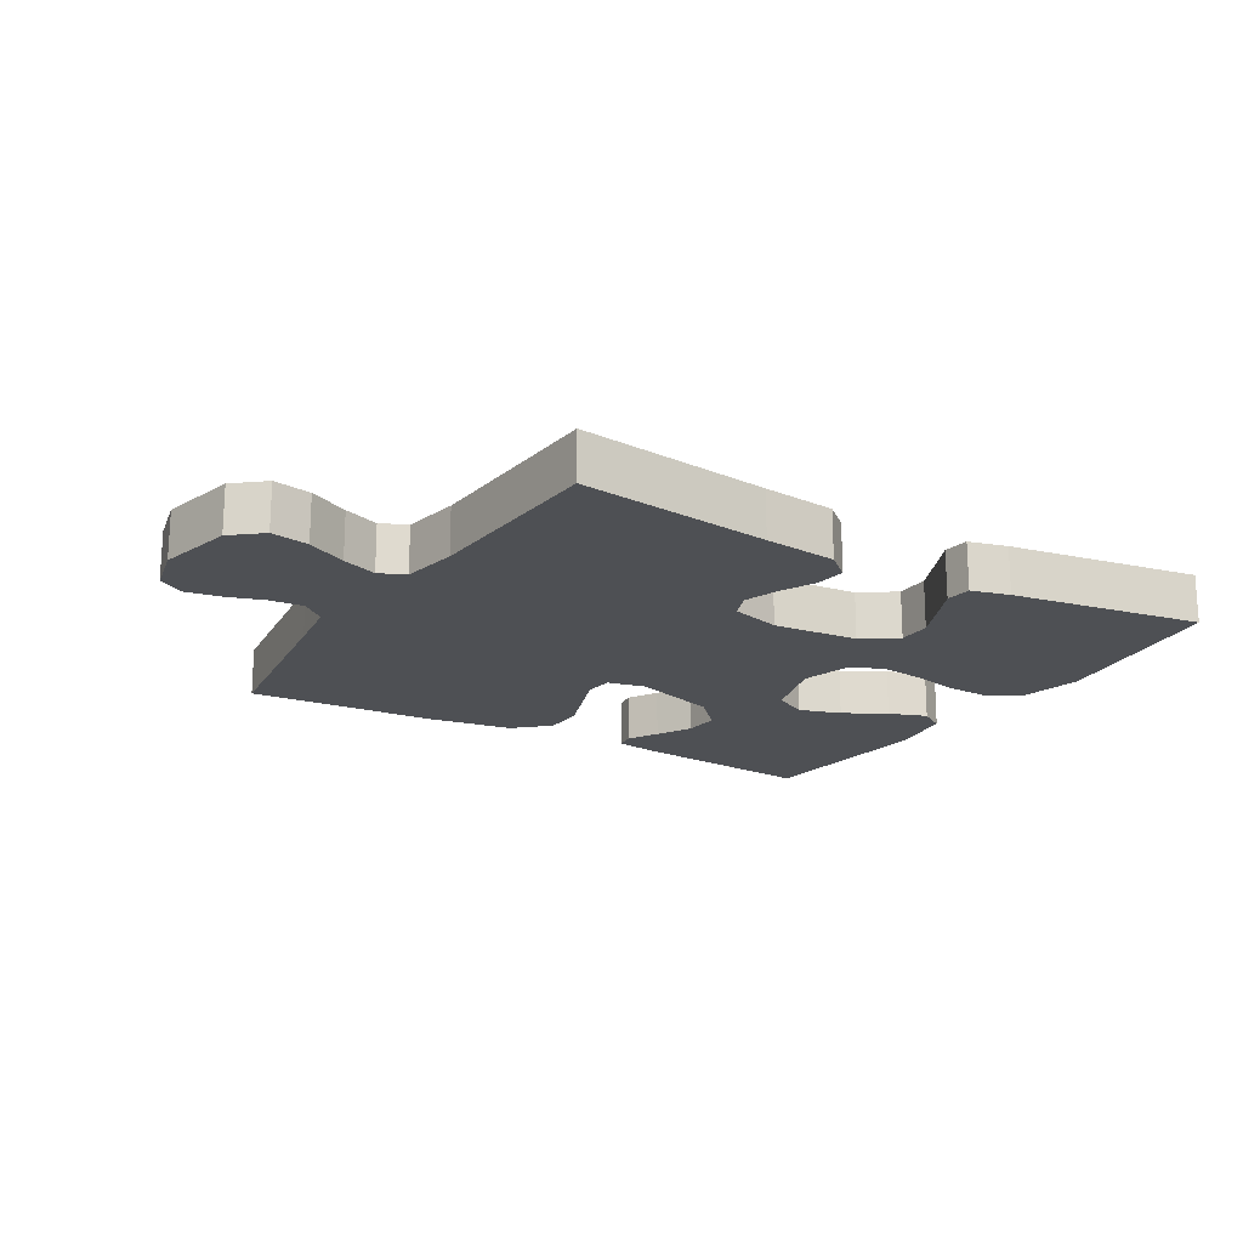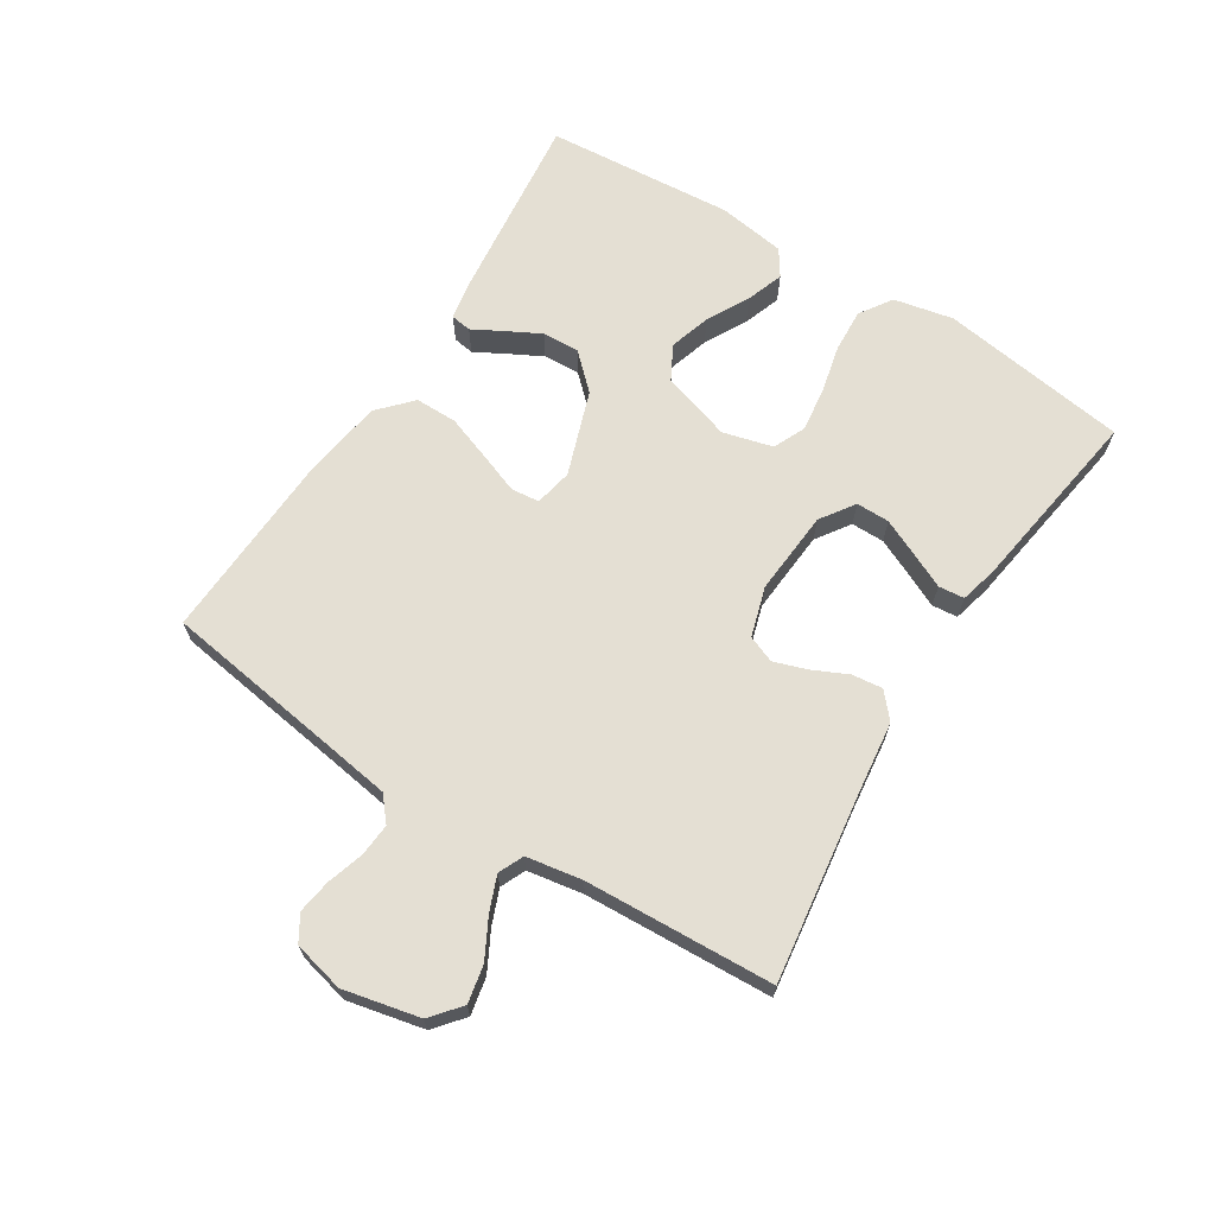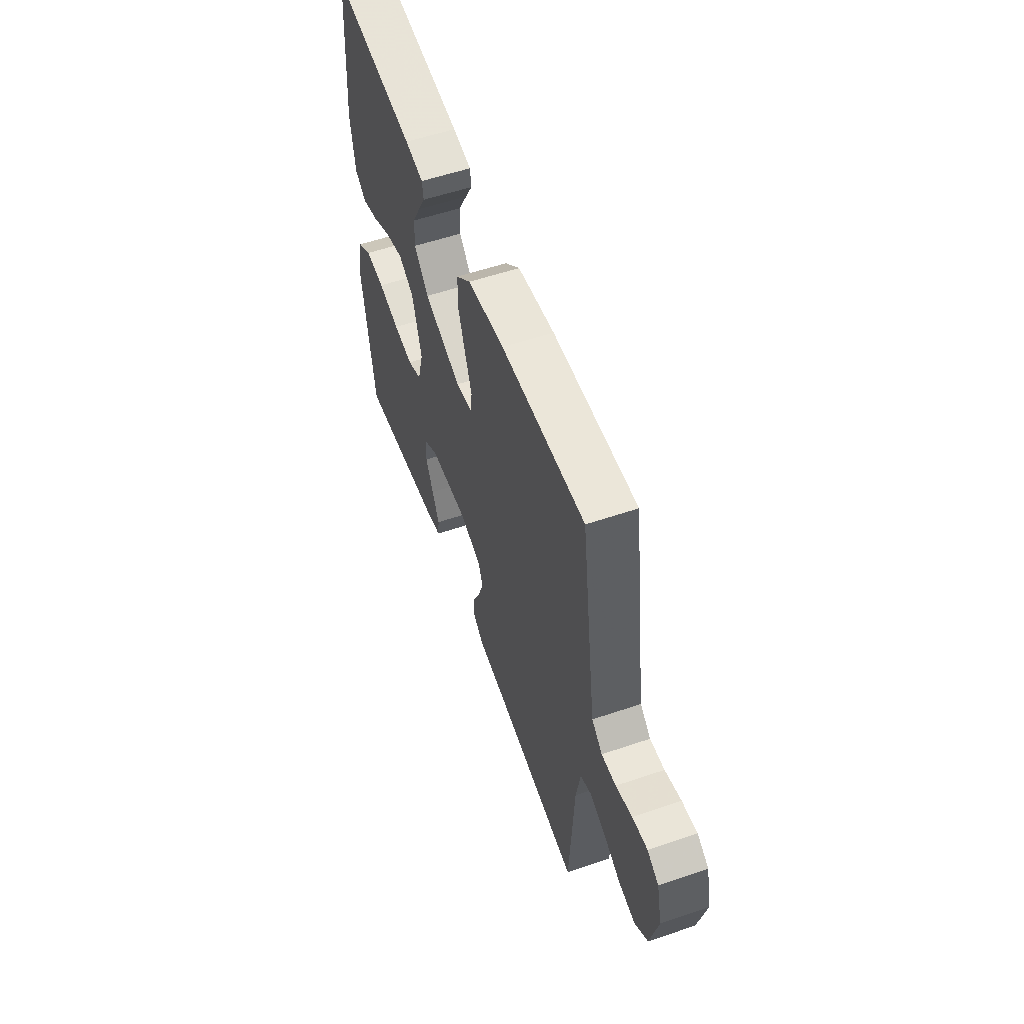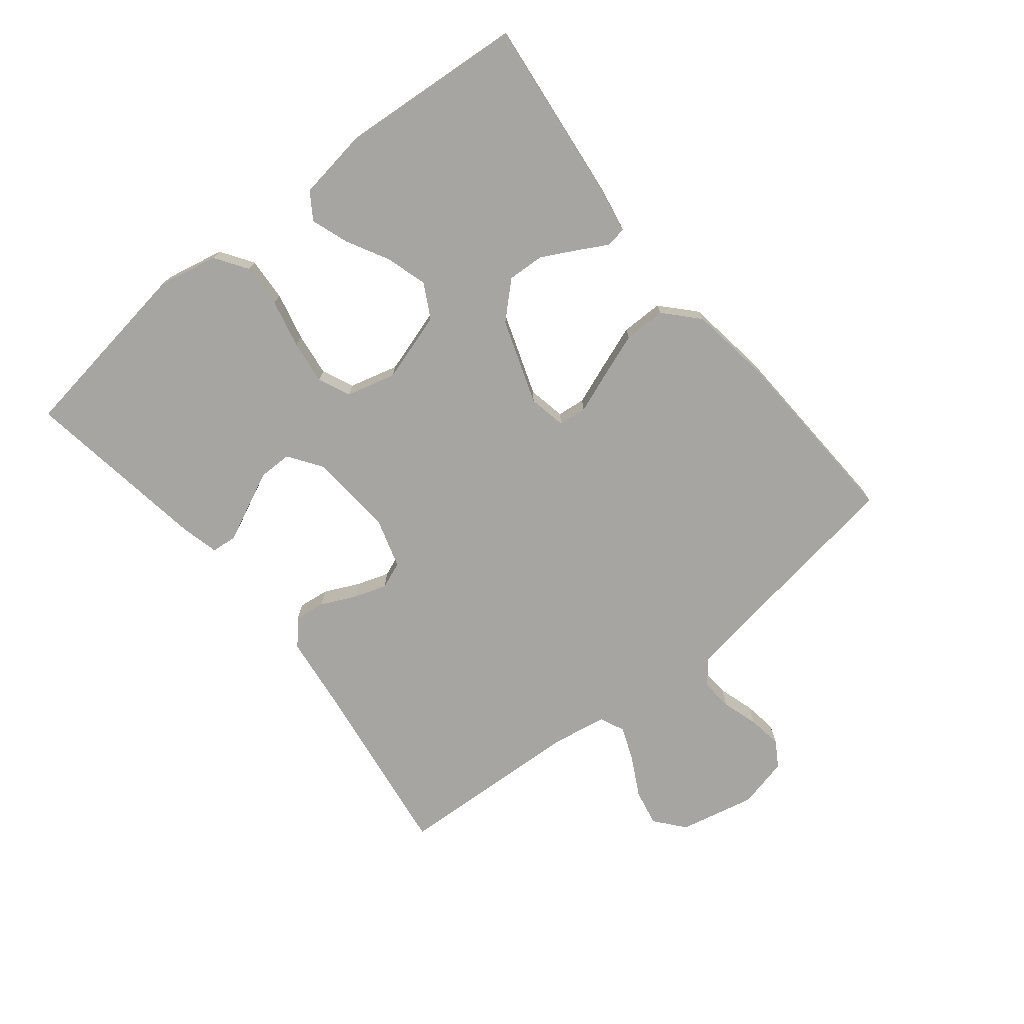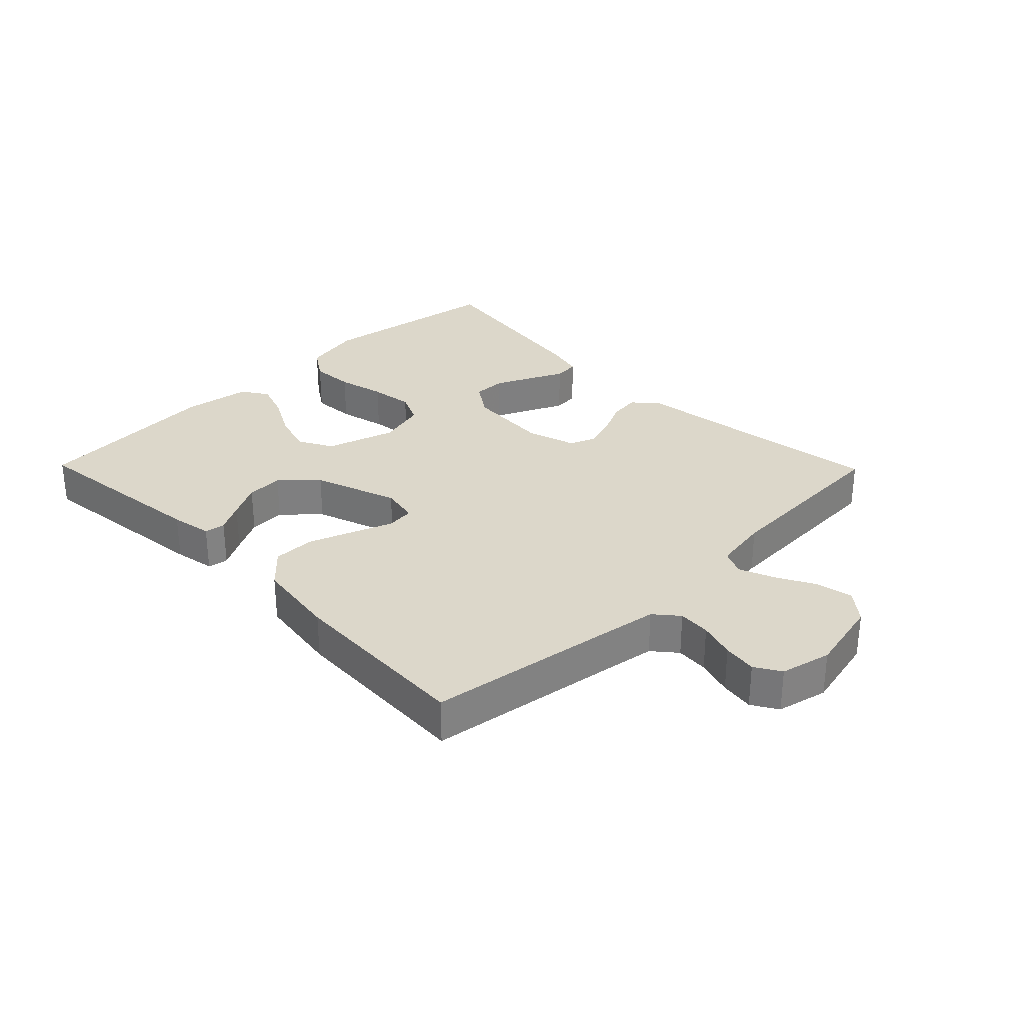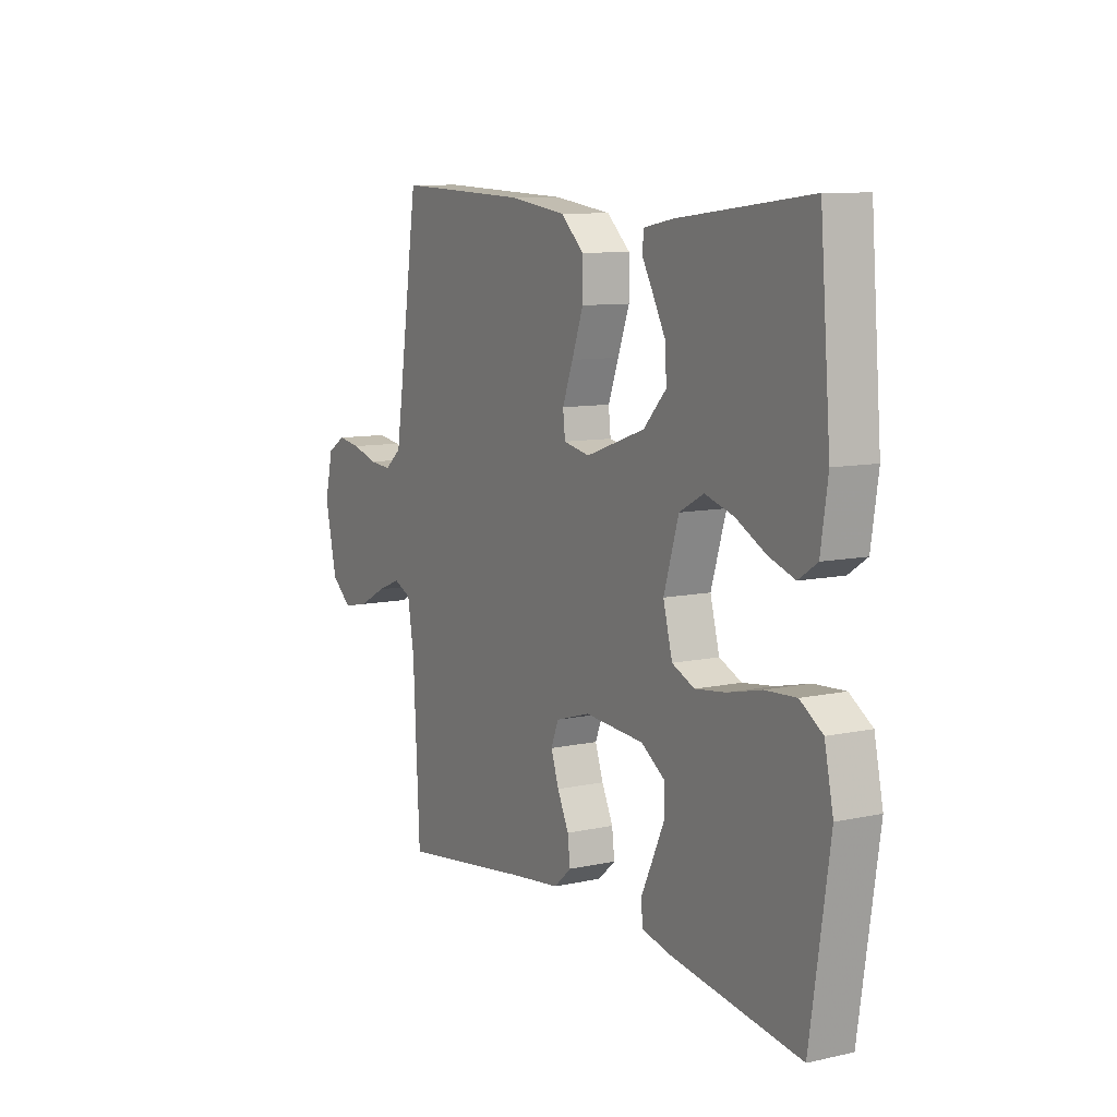
<metadata>
{"format":"obj","ext":"obj","renderer":"f3d","projection":"perspective","resolution":1024,"background":"white","views":[{"elev":-18.6,"azim":149.0,"up":"+Y"},{"elev":66.8,"azim":122.3,"up":"+Y"},{"elev":56.2,"azim":70.4,"up":"+Z"},{"elev":-73.8,"azim":-51.2,"up":"+Y"},{"elev":30.4,"azim":45.6,"up":"+Y"},{"elev":9.4,"azim":-119.9,"up":"+Z"}]}
</metadata>
<code>
v 0.5 0.07 0.5
v 0.544 0.07 0.2
v 0.558 0.07 0.108
v 0.596 0.07 0.076
v 0.648 0.07 0.08
v 0.706 0.07 0.098
v 0.76 0.07 0.106
v 0.801 0.07 0.081
v 0.82 0.07 0
v 0.793 0.07 -0.121
v 0.746 0.07 -0.16
v 0.687 0.07 -0.148
v 0.625 0.07 -0.115
v 0.57 0.07 -0.093
v 0.53 0.07 -0.111
v 0.515 0.07 -0.2
v 0.5 0.07 -0.5
v 0.2 0.07 -0.458
v 0.086 0.07 -0.444
v 0.046 0.07 -0.409
v 0.052 0.07 -0.36
v 0.078 0.07 -0.305
v 0.096 0.07 -0.252
v 0.079 0.07 -0.209
v 0 0.07 -0.185
v -0.135 0.07 -0.195
v -0.189 0.07 -0.232
v -0.189 0.07 -0.285
v -0.162 0.07 -0.344
v -0.136 0.07 -0.399
v -0.14 0.07 -0.44
v -0.2 0.07 -0.455
v -0.5 0.07 -0.5
v -0.544 0.07 -0.2
v -0.524 0.07 -0.105
v -0.473 0.07 -0.071
v -0.403 0.07 -0.075
v -0.326 0.07 -0.093
v -0.256 0.07 -0.102
v -0.205 0.07 -0.079
v -0.184 0.07 0
v -0.218 0.07 0.111
v -0.273 0.07 0.141
v -0.339 0.07 0.121
v -0.406 0.07 0.085
v -0.466 0.07 0.064
v -0.508 0.07 0.092
v -0.524 0.07 0.2
v -0.5 0.07 0.5
v -0.2 0.07 0.466
v -0.134 0.07 0.454
v -0.129 0.07 0.421
v -0.155 0.07 0.374
v -0.184 0.07 0.319
v -0.187 0.07 0.26
v -0.135 0.07 0.205
v 0 0.07 0.158
v 0.06 0.07 0.17
v 0.065 0.07 0.215
v 0.041 0.07 0.279
v 0.015 0.07 0.351
v 0.015 0.07 0.418
v 0.068 0.07 0.467
v 0.2 0.07 0.486
v 0.5 0 0.5
v 0.544 0 0.2
v 0.558 0 0.108
v 0.596 0 0.076
v 0.648 0 0.08
v 0.706 0 0.098
v 0.76 0 0.106
v 0.801 0 0.081
v 0.82 0 0
v 0.793 0 -0.121
v 0.746 0 -0.16
v 0.687 0 -0.148
v 0.625 0 -0.115
v 0.57 0 -0.093
v 0.53 0 -0.111
v 0.515 0 -0.2
v 0.5 0 -0.5
v 0.2 0 -0.458
v 0.086 0 -0.444
v 0.046 0 -0.409
v 0.052 0 -0.36
v 0.078 0 -0.305
v 0.096 0 -0.252
v 0.079 0 -0.209
v 0 0 -0.185
v -0.135 0 -0.195
v -0.189 0 -0.232
v -0.189 0 -0.285
v -0.162 0 -0.344
v -0.136 0 -0.399
v -0.14 0 -0.44
v -0.2 0 -0.455
v -0.5 0 -0.5
v -0.544 0 -0.2
v -0.524 0 -0.105
v -0.473 0 -0.071
v -0.403 0 -0.075
v -0.326 0 -0.093
v -0.256 0 -0.102
v -0.205 0 -0.079
v -0.184 0 0
v -0.218 0 0.111
v -0.273 0 0.141
v -0.339 0 0.121
v -0.406 0 0.085
v -0.466 0 0.064
v -0.508 0 0.092
v -0.524 0 0.2
v -0.5 0 0.5
v -0.2 0 0.466
v -0.134 0 0.454
v -0.129 0 0.421
v -0.155 0 0.374
v -0.184 0 0.319
v -0.187 0 0.26
v -0.135 0 0.205
v 0 0 0.158
v 0.06 0 0.17
v 0.065 0 0.215
v 0.041 0 0.279
v 0.015 0 0.351
v 0.015 0 0.418
v 0.068 0 0.467
v 0.2 0 0.486
f 64 1 2
f 63 64 2
f 62 63 2
f 61 62 2
f 60 61 2
f 59 60 2
f 58 59 2 3
f 57 58 3 4
f 51 52 53
f 50 51 53
f 49 50 53
f 48 49 53
f 47 48 53
f 46 47 53
f 45 46 53
f 44 45 53
f 44 53 54
f 43 44 54 55
f 36 37 38
f 35 36 38
f 34 35 38
f 33 34 38
f 32 33 38
f 31 32 38
f 30 31 38
f 29 30 38
f 28 29 38
f 27 28 38 39
f 26 27 39 40
f 20 21 22
f 19 20 22
f 18 19 22
f 18 22 23
f 17 18 23
f 16 17 23
f 15 16 23 24
f 11 12 13
f 10 11 13
f 9 10 13
f 8 9 13
f 7 8 13
f 6 7 13
f 5 6 13
f 4 5 13 14
f 15 24 25
f 14 15 25
f 4 14 25
f 57 4 25
f 42 43 55 56
f 26 40 41
f 25 26 41
f 57 25 41
f 41 42 56 57
f 66 65 128
f 66 128 127
f 66 127 126
f 66 126 125
f 66 125 124
f 66 124 123
f 67 66 123 122
f 68 67 122 121
f 117 116 115
f 117 115 114
f 117 114 113
f 117 113 112
f 117 112 111
f 117 111 110
f 117 110 109
f 117 109 108
f 118 117 108
f 119 118 108 107
f 102 101 100
f 102 100 99
f 102 99 98
f 102 98 97
f 102 97 96
f 102 96 95
f 102 95 94
f 102 94 93
f 102 93 92
f 103 102 92 91
f 104 103 91 90
f 86 85 84
f 86 84 83
f 86 83 82
f 87 86 82
f 87 82 81
f 87 81 80
f 88 87 80 79
f 77 76 75
f 77 75 74
f 77 74 73
f 77 73 72
f 77 72 71
f 77 71 70
f 77 70 69
f 78 77 69 68
f 89 88 79
f 89 79 78
f 89 78 68
f 89 68 121
f 120 119 107 106
f 105 104 90
f 105 90 89
f 105 89 121
f 121 120 106 105
f 1 65 66 2
f 2 66 67 3
f 3 67 68 4
f 4 68 69 5
f 5 69 70 6
f 6 70 71 7
f 7 71 72 8
f 8 72 73 9
f 9 73 74 10
f 10 74 75 11
f 11 75 76 12
f 12 76 77 13
f 13 77 78 14
f 14 78 79 15
f 15 79 80 16
f 16 80 81 17
f 17 81 82 18
f 18 82 83 19
f 19 83 84 20
f 20 84 85 21
f 21 85 86 22
f 22 86 87 23
f 23 87 88 24
f 24 88 89 25
f 25 89 90 26
f 26 90 91 27
f 27 91 92 28
f 28 92 93 29
f 29 93 94 30
f 30 94 95 31
f 31 95 96 32
f 32 96 97 33
f 33 97 98 34
f 34 98 99 35
f 35 99 100 36
f 36 100 101 37
f 37 101 102 38
f 38 102 103 39
f 39 103 104 40
f 40 104 105 41
f 41 105 106 42
f 42 106 107 43
f 43 107 108 44
f 44 108 109 45
f 45 109 110 46
f 46 110 111 47
f 47 111 112 48
f 48 112 113 49
f 49 113 114 50
f 50 114 115 51
f 51 115 116 52
f 52 116 117 53
f 53 117 118 54
f 54 118 119 55
f 55 119 120 56
f 56 120 121 57
f 57 121 122 58
f 58 122 123 59
f 59 123 124 60
f 60 124 125 61
f 61 125 126 62
f 62 126 127 63
f 63 127 128 64
f 64 128 65 1

</code>
